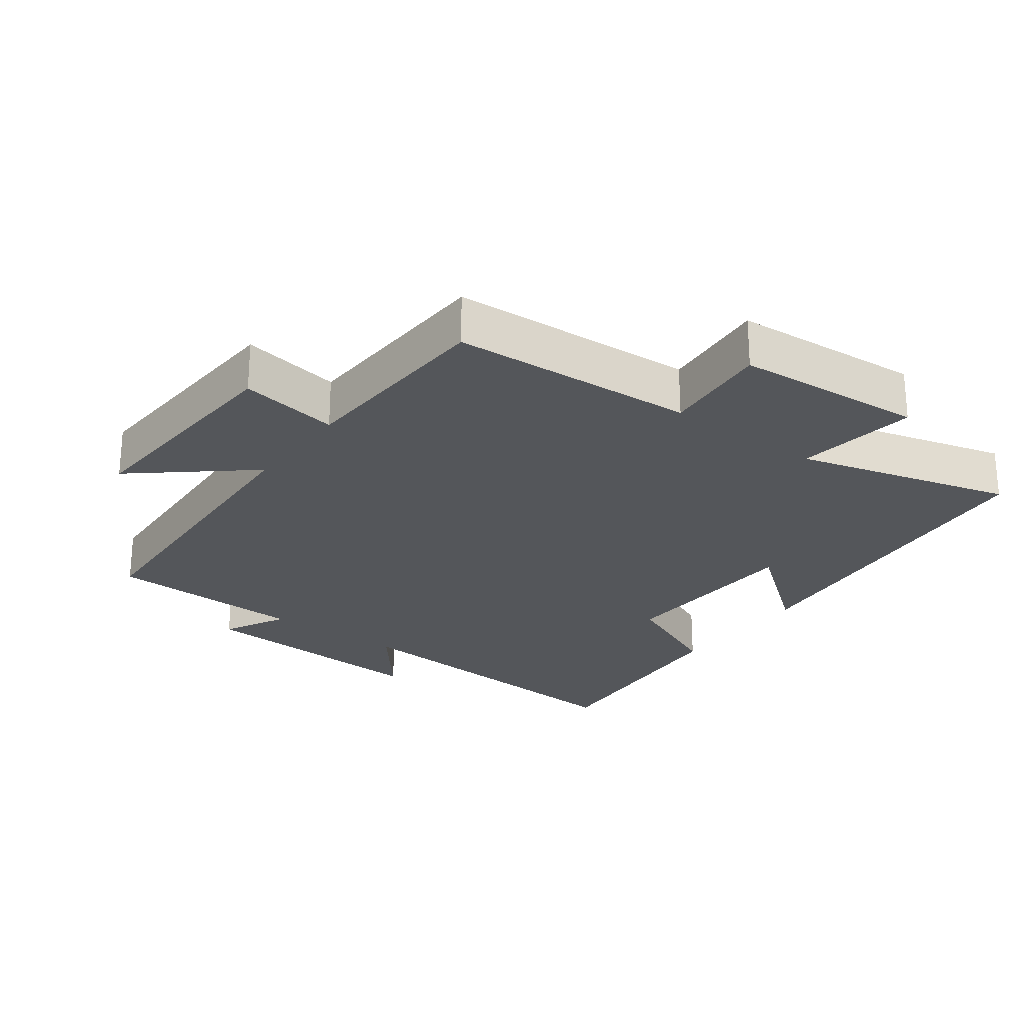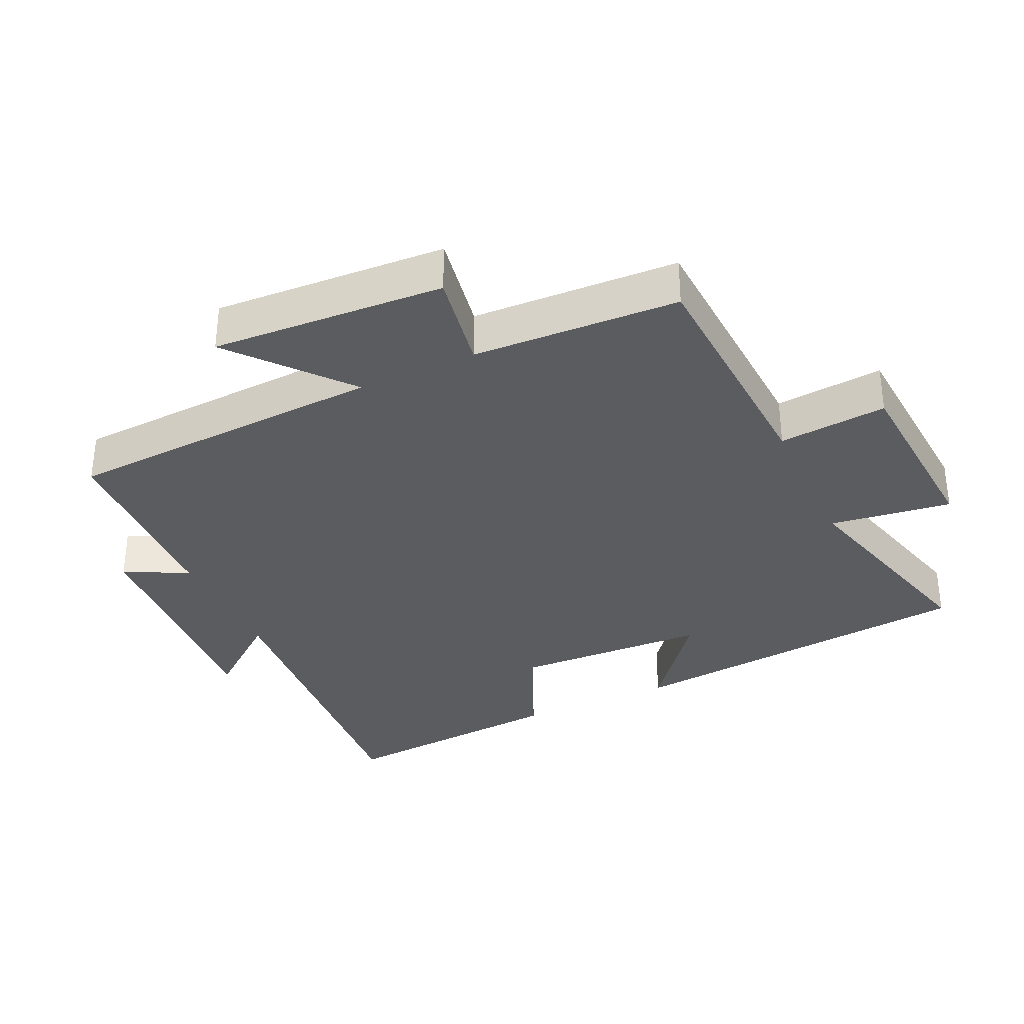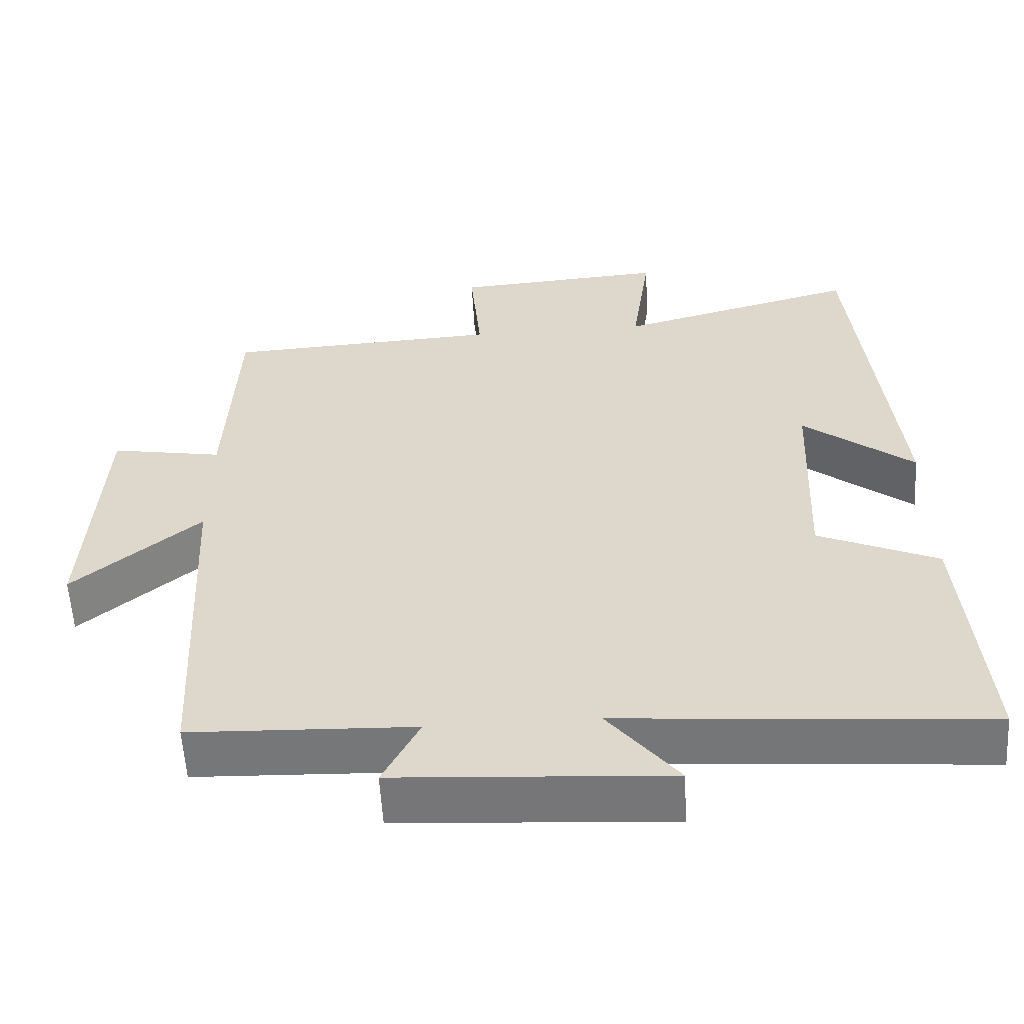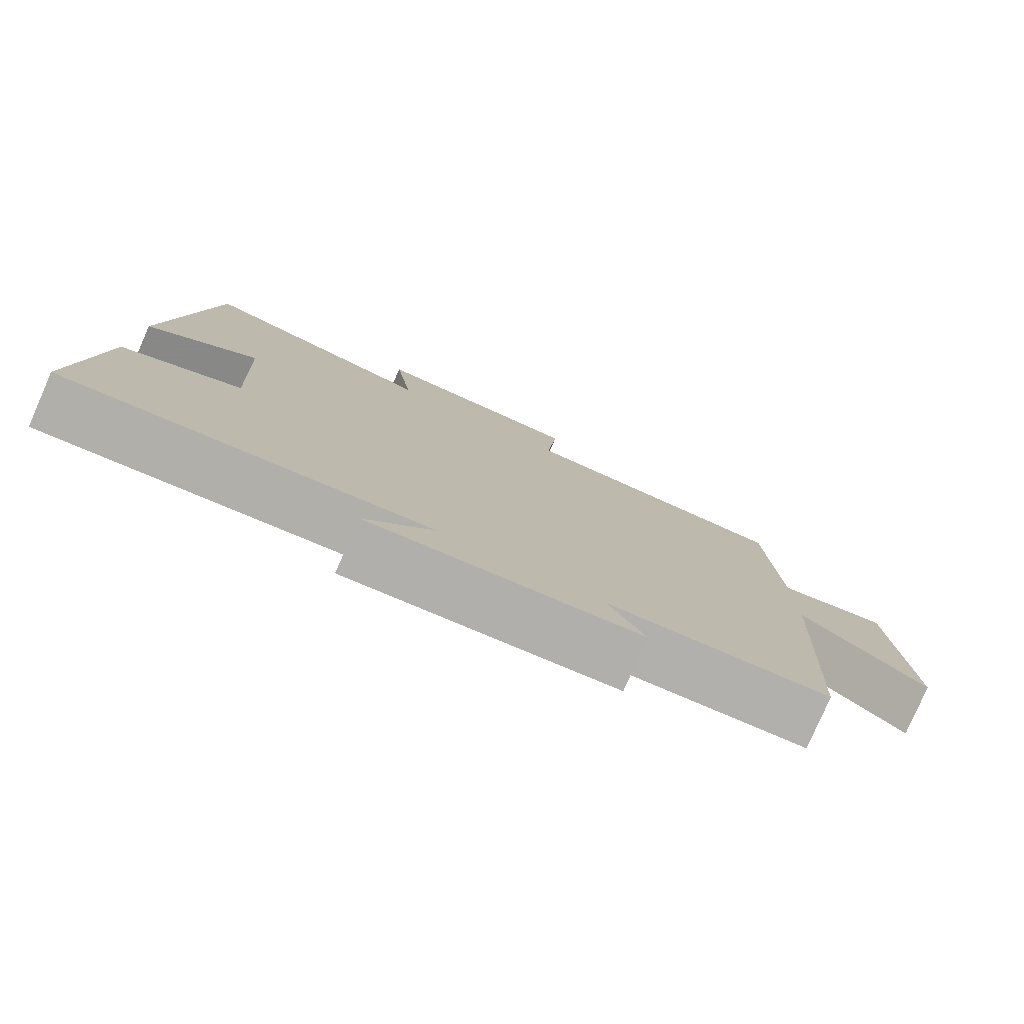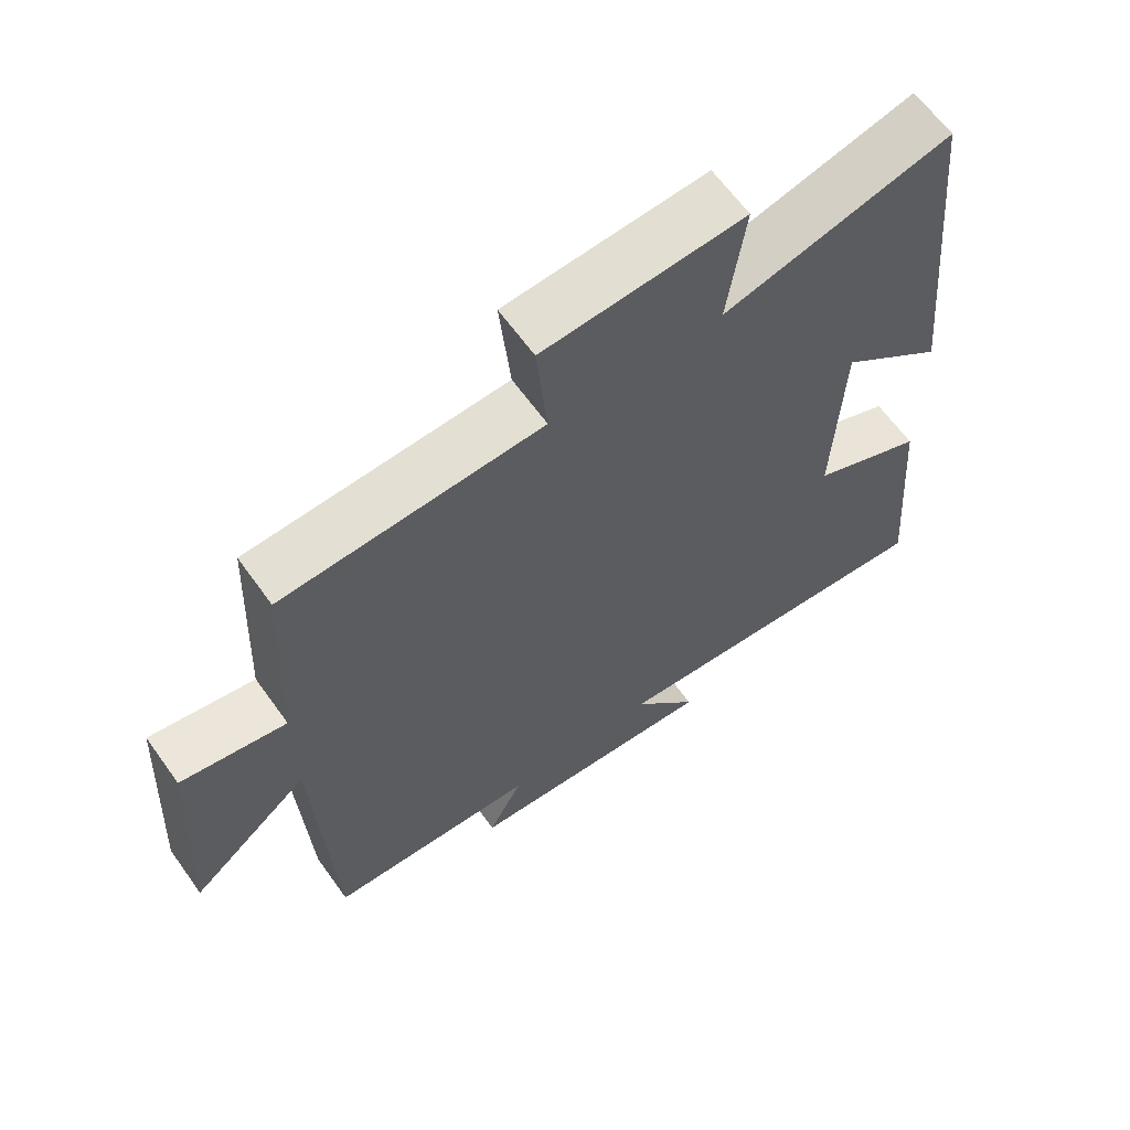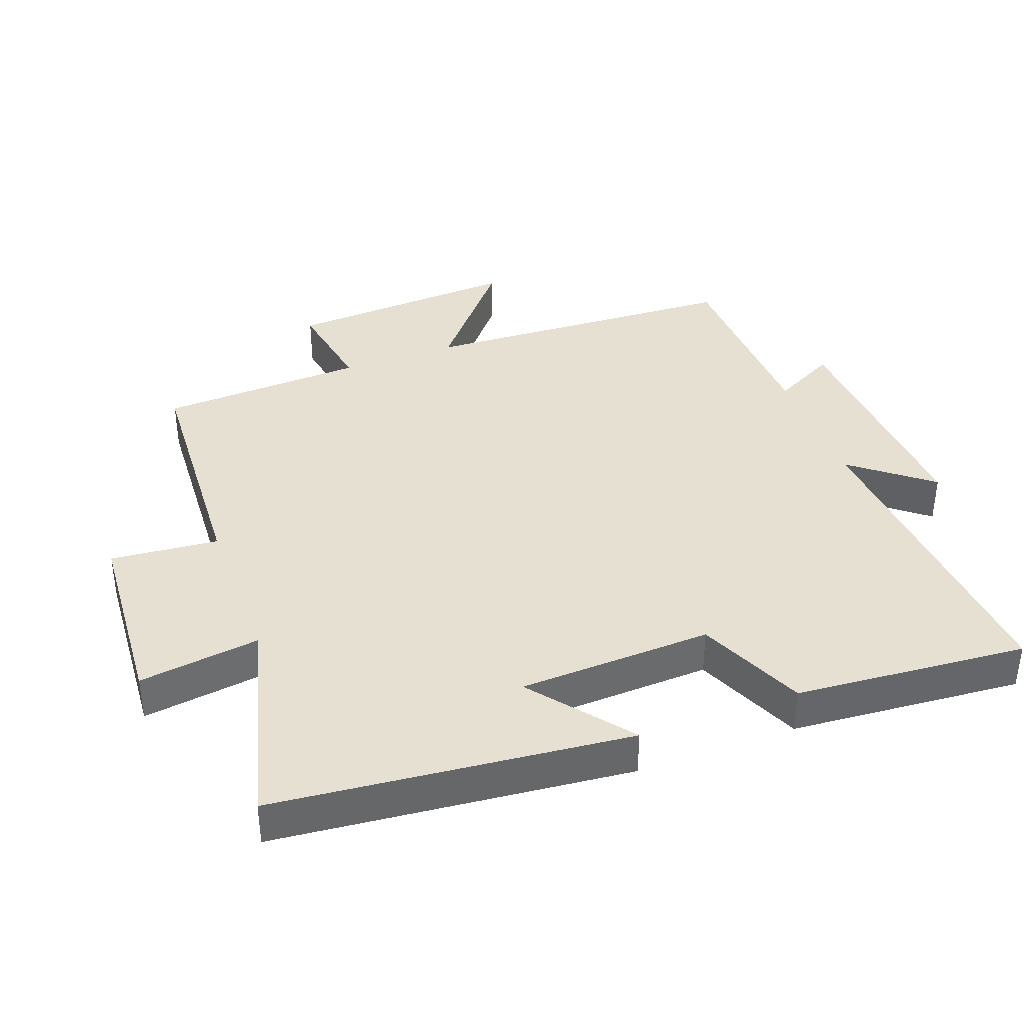
<metadata>
{"format":"obj","ext":"obj","renderer":"f3d","projection":"perspective","resolution":1024,"background":"white","views":[{"elev":-25.2,"azim":-36.5,"up":"+Y"},{"elev":-34.1,"azim":-65.1,"up":"+Y"},{"elev":-57.5,"azim":3.3,"up":"+Z"},{"elev":-79.4,"azim":156.4,"up":"+Z"},{"elev":63.6,"azim":-35.6,"up":"+Z"},{"elev":38.4,"azim":69.7,"up":"+Y"}]}
</metadata>
<code>
v -0.486 0.07 0.48
v -0.119 0.07 0.5
v -0.134 0.07 0.662
v 0.15 0.07 0.682
v 0.125 0.07 0.5
v 0.447 0.07 0.587
v 0.5 0.07 0.055
v 0.352 0.07 0.172
v 0.34 0.07 -0.118
v 0.5 0.07 -0.189
v 0.528 0.07 -0.537
v 0.042 0.07 -0.5
v 0.135 0.07 -0.617
v -0.227 0.07 -0.595
v -0.178 0.07 -0.5
v -0.476 0.07 -0.489
v -0.5 0.07 -0.008
v -0.669 0.07 -0.15
v -0.649 0.07 0.198
v -0.5 0.07 0.172
v -0.486 0 0.48
v -0.119 0 0.5
v -0.134 0 0.662
v 0.15 0 0.682
v 0.125 0 0.5
v 0.447 0 0.587
v 0.5 0 0.055
v 0.352 0 0.172
v 0.34 0 -0.118
v 0.5 0 -0.189
v 0.528 0 -0.537
v 0.042 0 -0.5
v 0.135 0 -0.617
v -0.227 0 -0.595
v -0.178 0 -0.5
v -0.476 0 -0.489
v -0.5 0 -0.008
v -0.669 0 -0.15
v -0.649 0 0.198
v -0.5 0 0.172
f 17 18 19 20
f 15 16 17 20
f 15 20 1 2
f 12 13 14 15
f 12 15 2
f 9 10 11 12
f 8 9 12 2
f 5 6 7 8
f 5 8 2 3
f 3 4 5
f 40 39 38 37
f 40 37 36 35
f 22 21 40 35
f 35 34 33 32
f 22 35 32
f 32 31 30 29
f 22 32 29 28
f 28 27 26 25
f 23 22 28 25
f 25 24 23
f 1 21 22 2
f 2 22 23 3
f 3 23 24 4
f 4 24 25 5
f 5 25 26 6
f 6 26 27 7
f 7 27 28 8
f 8 28 29 9
f 9 29 30 10
f 10 30 31 11
f 11 31 32 12
f 12 32 33 13
f 13 33 34 14
f 14 34 35 15
f 15 35 36 16
f 16 36 37 17
f 17 37 38 18
f 18 38 39 19
f 19 39 40 20
f 20 40 21 1

</code>
